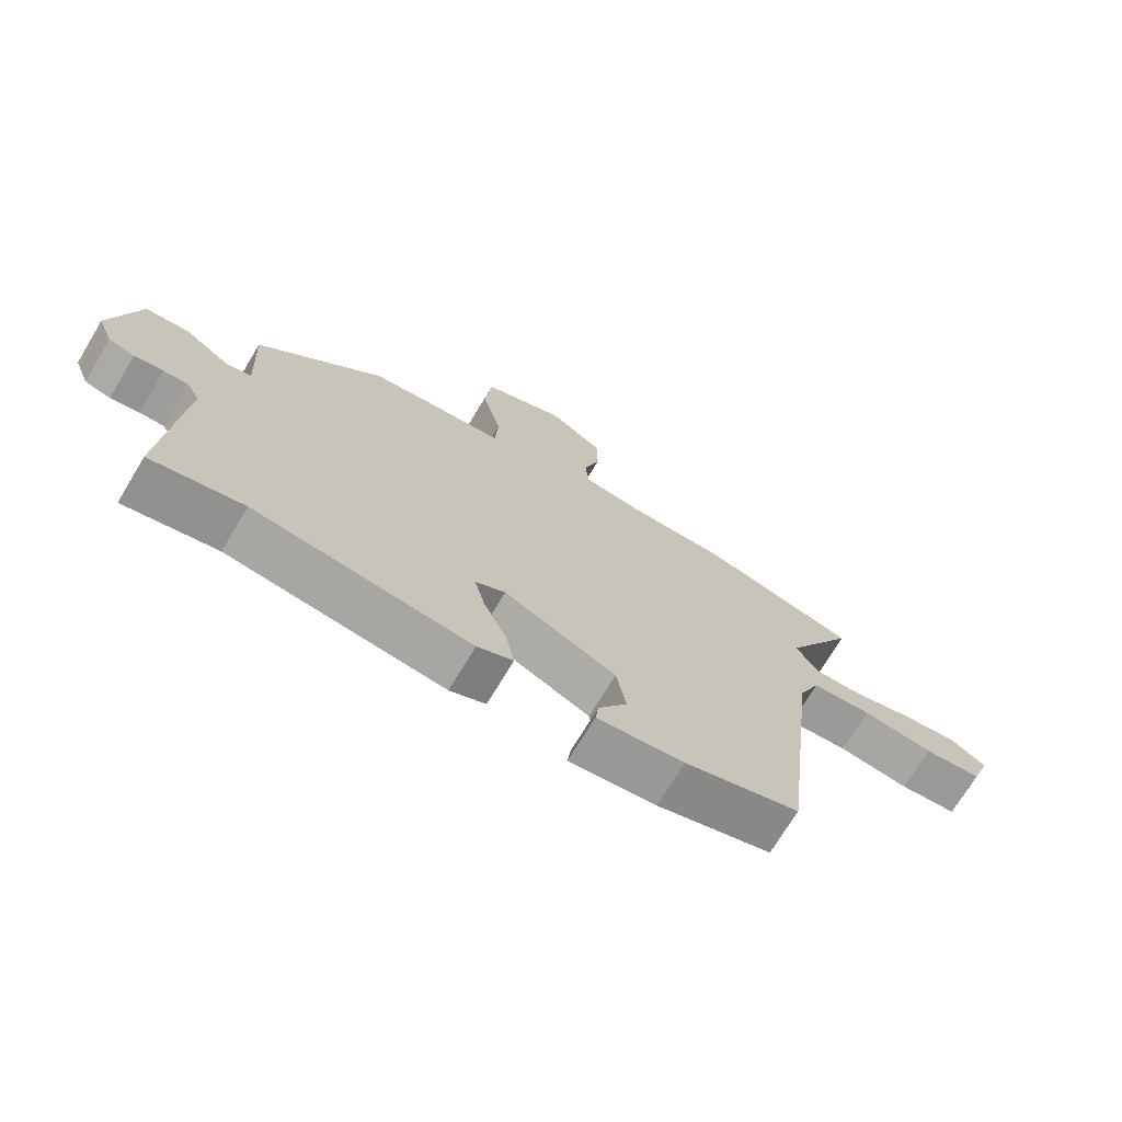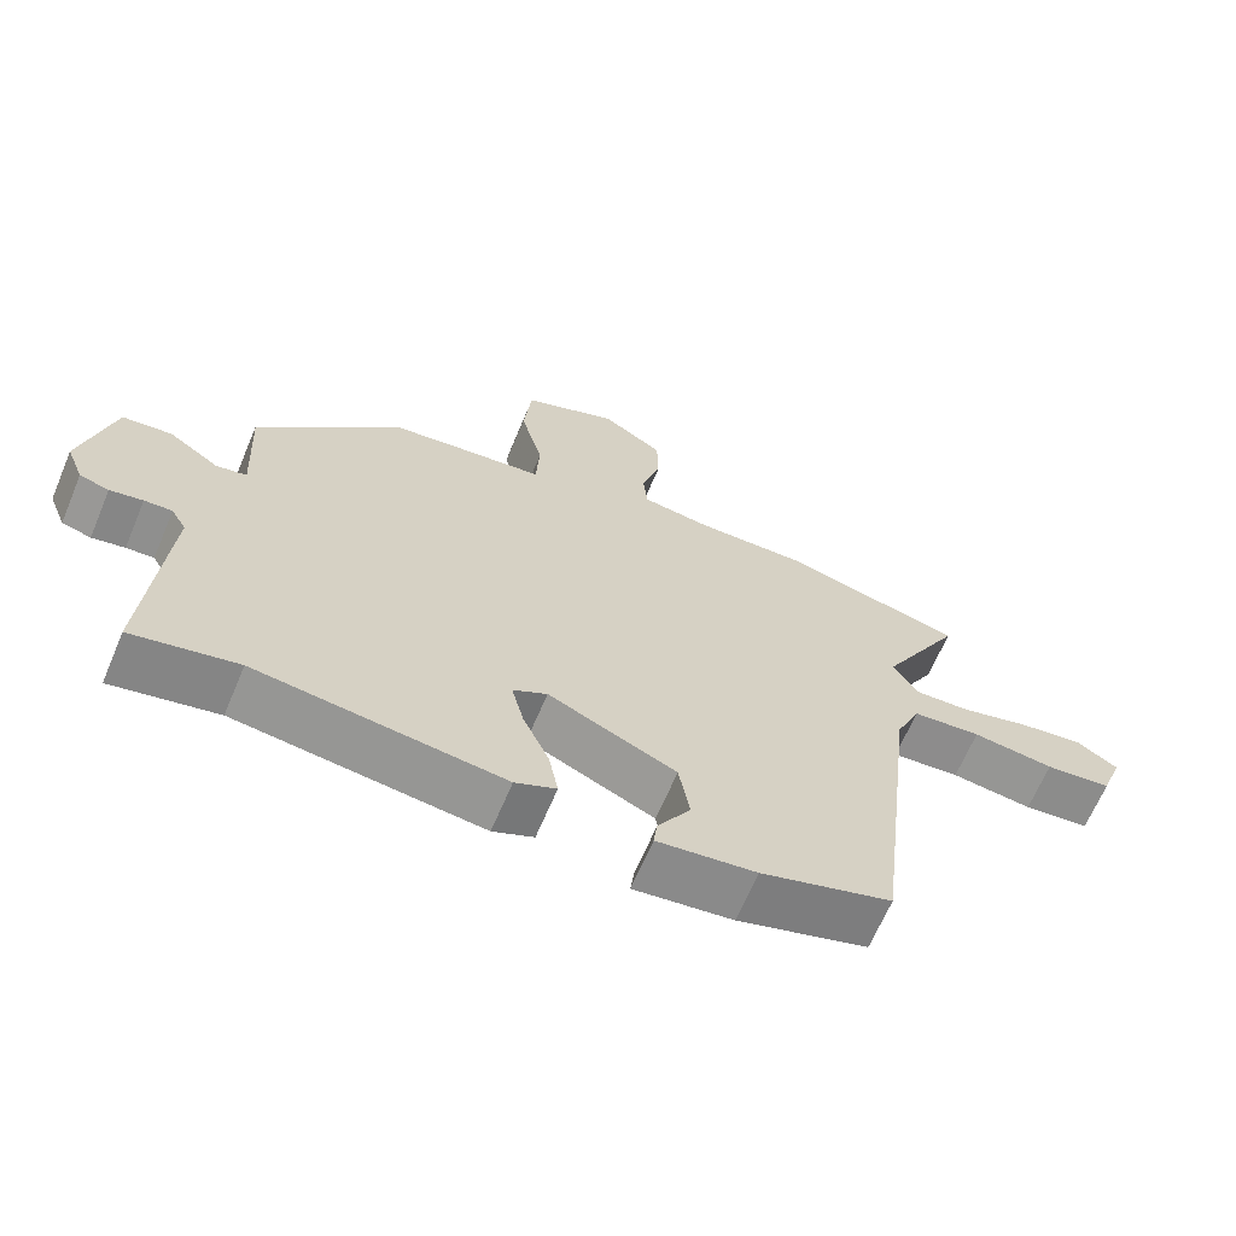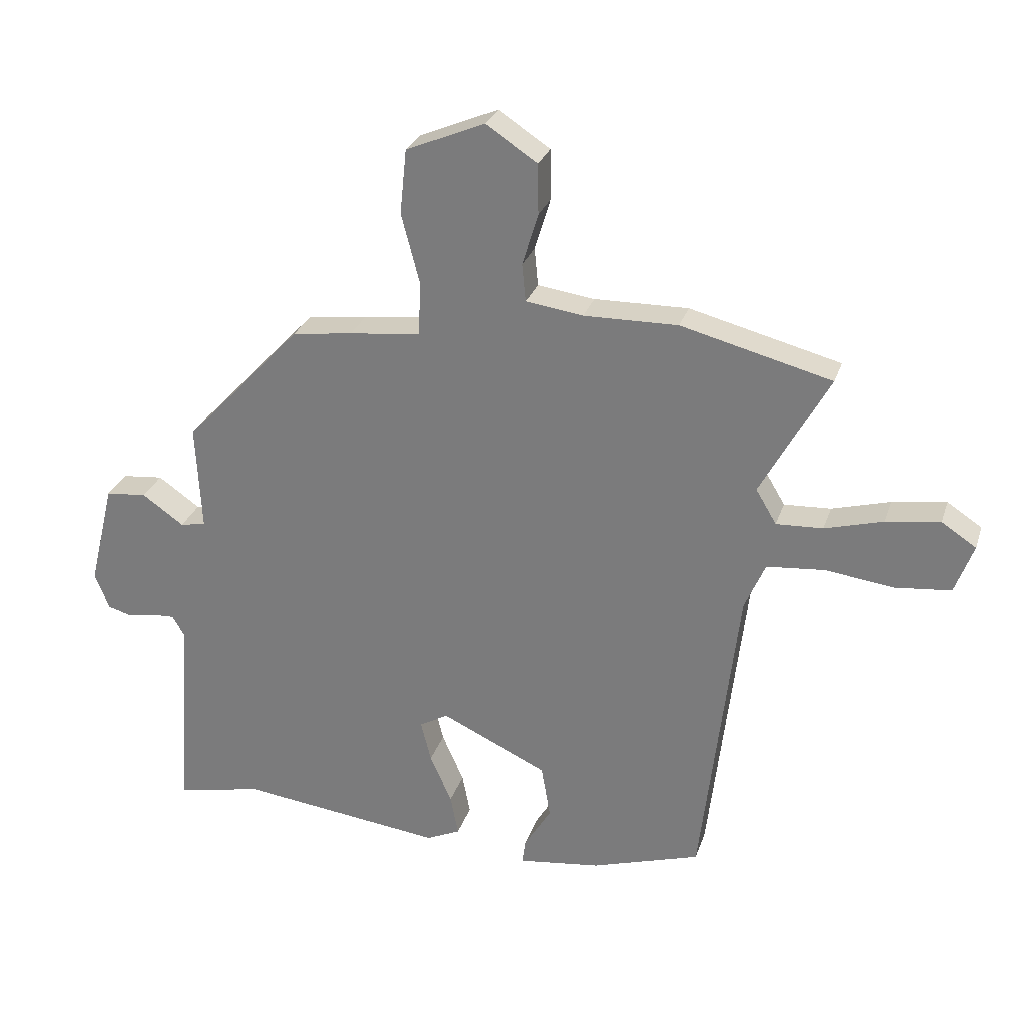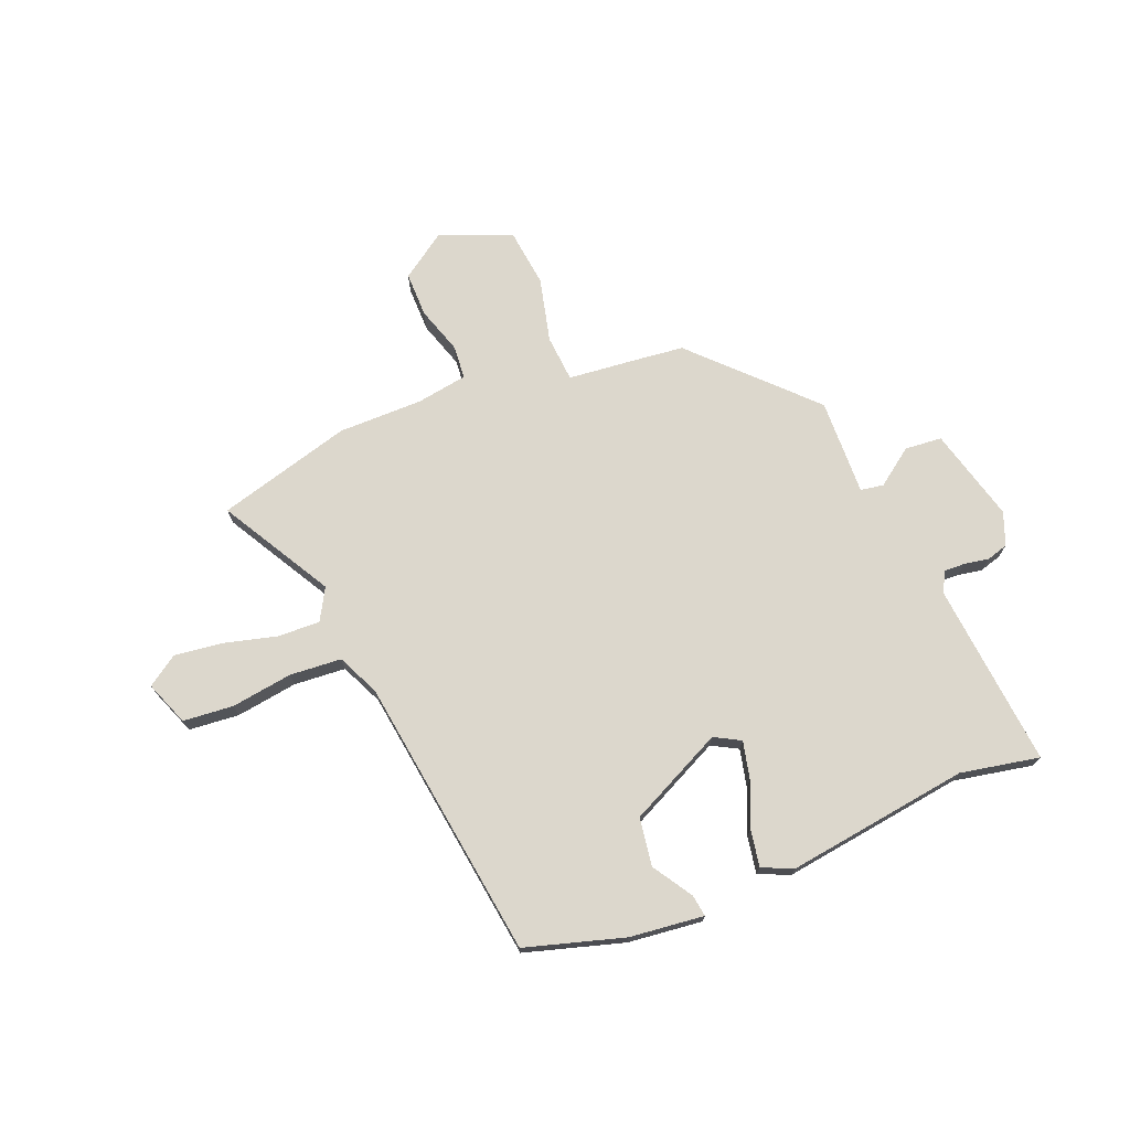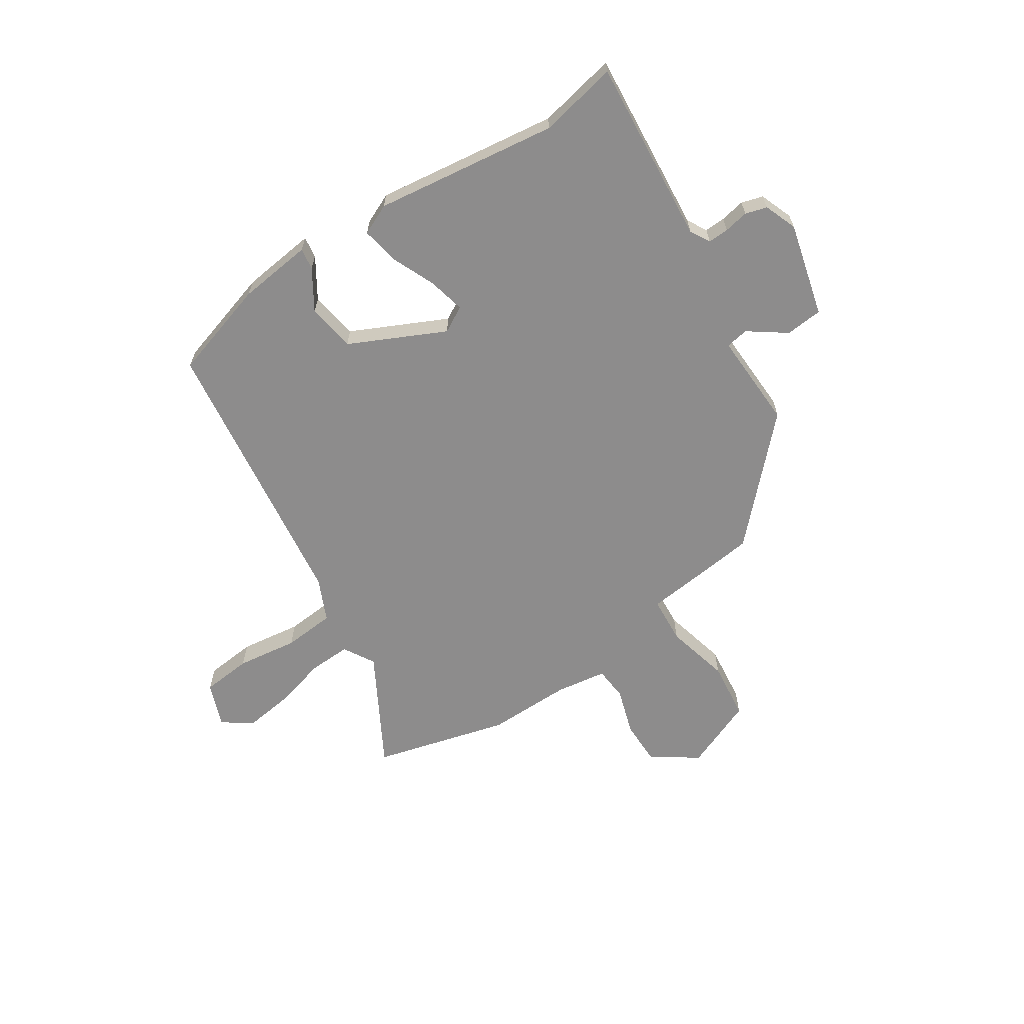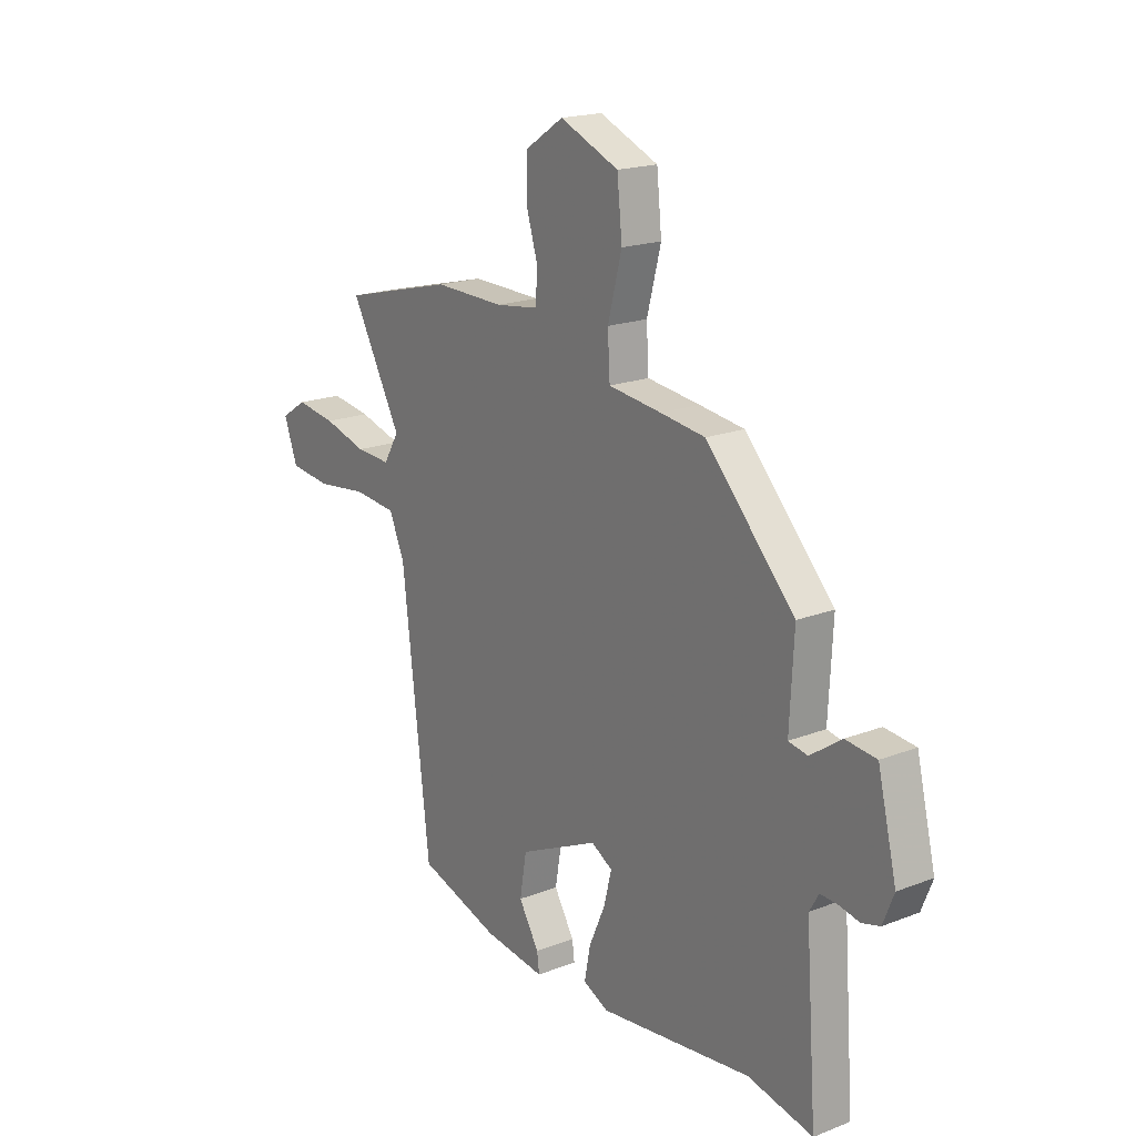
<metadata>
{"format":"obj","ext":"obj","renderer":"f3d","projection":"perspective","resolution":1024,"background":"white","views":[{"elev":-71.9,"azim":-31.1,"up":"+Z"},{"elev":-66.1,"azim":-23.0,"up":"+Z"},{"elev":28.0,"azim":16.7,"up":"+Z"},{"elev":72.9,"azim":156.9,"up":"+Y"},{"elev":-64.3,"azim":-147.5,"up":"+Y"},{"elev":18.8,"azim":-126.4,"up":"+Z"}]}
</metadata>
<code>
v -0.308 0.07 0.445
v -0.209 0.07 0.458
v -0.092 0.07 0.472
v -0.087 0.07 0.558
v -0.118 0.07 0.676
v -0.107 0.07 0.783
v 0.023 0.07 0.838
v 0.108 0.07 0.782
v 0.109 0.07 0.699
v 0.083 0.07 0.613
v 0.089 0.07 0.551
v 0.183 0.07 0.538
v 0.338 0.07 0.541
v 0.586 0.07 0.478
v 0.474 0.07 0.272
v 0.508 0.07 0.215
v 0.585 0.07 0.219
v 0.681 0.07 0.246
v 0.77 0.07 0.259
v 0.827 0.07 0.222
v 0.797 0.07 0.14
v 0.705 0.07 0.13
v 0.592 0.07 0.144
v 0.497 0.07 0.135
v 0.463 0.07 0.057
v 0.402 0.07 -0.463
v 0.222 0.07 -0.52
v 0.086 0.07 -0.538
v 0.091 0.07 -0.498
v 0.136 0.07 -0.424
v 0.121 0.07 -0.336
v -0.055 0.07 -0.255
v -0.102 0.07 -0.282
v -0.085 0.07 -0.35
v -0.049 0.07 -0.431
v -0.036 0.07 -0.499
v -0.092 0.07 -0.525
v -0.429 0.07 -0.485
v -0.573 0.07 -0.516
v -0.548 0.07 -0.176
v -0.569 0.07 -0.14
v -0.607 0.07 -0.142
v -0.652 0.07 -0.151
v -0.692 0.07 -0.14
v -0.716 0.07 -0.08
v -0.674 0.07 0.093
v -0.606 0.07 0.1
v -0.537 0.07 0.052
v -0.495 0.07 0.06
v -0.504 0.07 0.237
v -0.308 0 0.445
v -0.209 0 0.458
v -0.092 0 0.472
v -0.087 0 0.558
v -0.118 0 0.676
v -0.107 0 0.783
v 0.023 0 0.838
v 0.108 0 0.782
v 0.109 0 0.699
v 0.083 0 0.613
v 0.089 0 0.551
v 0.183 0 0.538
v 0.338 0 0.541
v 0.586 0 0.478
v 0.474 0 0.272
v 0.508 0 0.215
v 0.585 0 0.219
v 0.681 0 0.246
v 0.77 0 0.259
v 0.827 0 0.222
v 0.797 0 0.14
v 0.705 0 0.13
v 0.592 0 0.144
v 0.497 0 0.135
v 0.463 0 0.057
v 0.402 0 -0.463
v 0.222 0 -0.52
v 0.086 0 -0.538
v 0.091 0 -0.498
v 0.136 0 -0.424
v 0.121 0 -0.336
v -0.055 0 -0.255
v -0.102 0 -0.282
v -0.085 0 -0.35
v -0.049 0 -0.431
v -0.036 0 -0.499
v -0.092 0 -0.525
v -0.429 0 -0.485
v -0.573 0 -0.516
v -0.548 0 -0.176
v -0.569 0 -0.14
v -0.607 0 -0.142
v -0.652 0 -0.151
v -0.692 0 -0.14
v -0.716 0 -0.08
v -0.674 0 0.093
v -0.606 0 0.1
v -0.537 0 0.052
v -0.495 0 0.06
v -0.504 0 0.237
f 49 50 1 2
f 45 46 47 48
f 45 48 49
f 42 43 44 45
f 41 42 45 49
f 40 41 49 2
f 38 39 40 2
f 34 35 36 37
f 33 34 37 38
f 27 28 29 30
f 25 26 27 30
f 24 25 30 31
f 20 21 22 23
f 20 23 24
f 17 18 19 20
f 16 17 20 24
f 15 16 24 31
f 12 13 14 15
f 11 12 15 31
f 7 8 9 10
f 4 5 6 7
f 3 4 7 10
f 33 38 2 3
f 32 33 3 10
f 10 11 31 32
f 52 51 100 99
f 98 97 96 95
f 99 98 95
f 95 94 93 92
f 99 95 92 91
f 52 99 91 90
f 52 90 89 88
f 87 86 85 84
f 88 87 84 83
f 80 79 78 77
f 80 77 76 75
f 81 80 75 74
f 73 72 71 70
f 74 73 70
f 70 69 68 67
f 74 70 67 66
f 81 74 66 65
f 65 64 63 62
f 81 65 62 61
f 60 59 58 57
f 57 56 55 54
f 60 57 54 53
f 53 52 88 83
f 60 53 83 82
f 82 81 61 60
f 1 51 52 2
f 2 52 53 3
f 3 53 54 4
f 4 54 55 5
f 5 55 56 6
f 6 56 57 7
f 7 57 58 8
f 8 58 59 9
f 9 59 60 10
f 10 60 61 11
f 11 61 62 12
f 12 62 63 13
f 13 63 64 14
f 14 64 65 15
f 15 65 66 16
f 16 66 67 17
f 17 67 68 18
f 18 68 69 19
f 19 69 70 20
f 20 70 71 21
f 21 71 72 22
f 22 72 73 23
f 23 73 74 24
f 24 74 75 25
f 25 75 76 26
f 26 76 77 27
f 27 77 78 28
f 28 78 79 29
f 29 79 80 30
f 30 80 81 31
f 31 81 82 32
f 32 82 83 33
f 33 83 84 34
f 34 84 85 35
f 35 85 86 36
f 36 86 87 37
f 37 87 88 38
f 38 88 89 39
f 39 89 90 40
f 40 90 91 41
f 41 91 92 42
f 42 92 93 43
f 43 93 94 44
f 44 94 95 45
f 45 95 96 46
f 46 96 97 47
f 47 97 98 48
f 48 98 99 49
f 49 99 100 50
f 50 100 51 1

</code>
